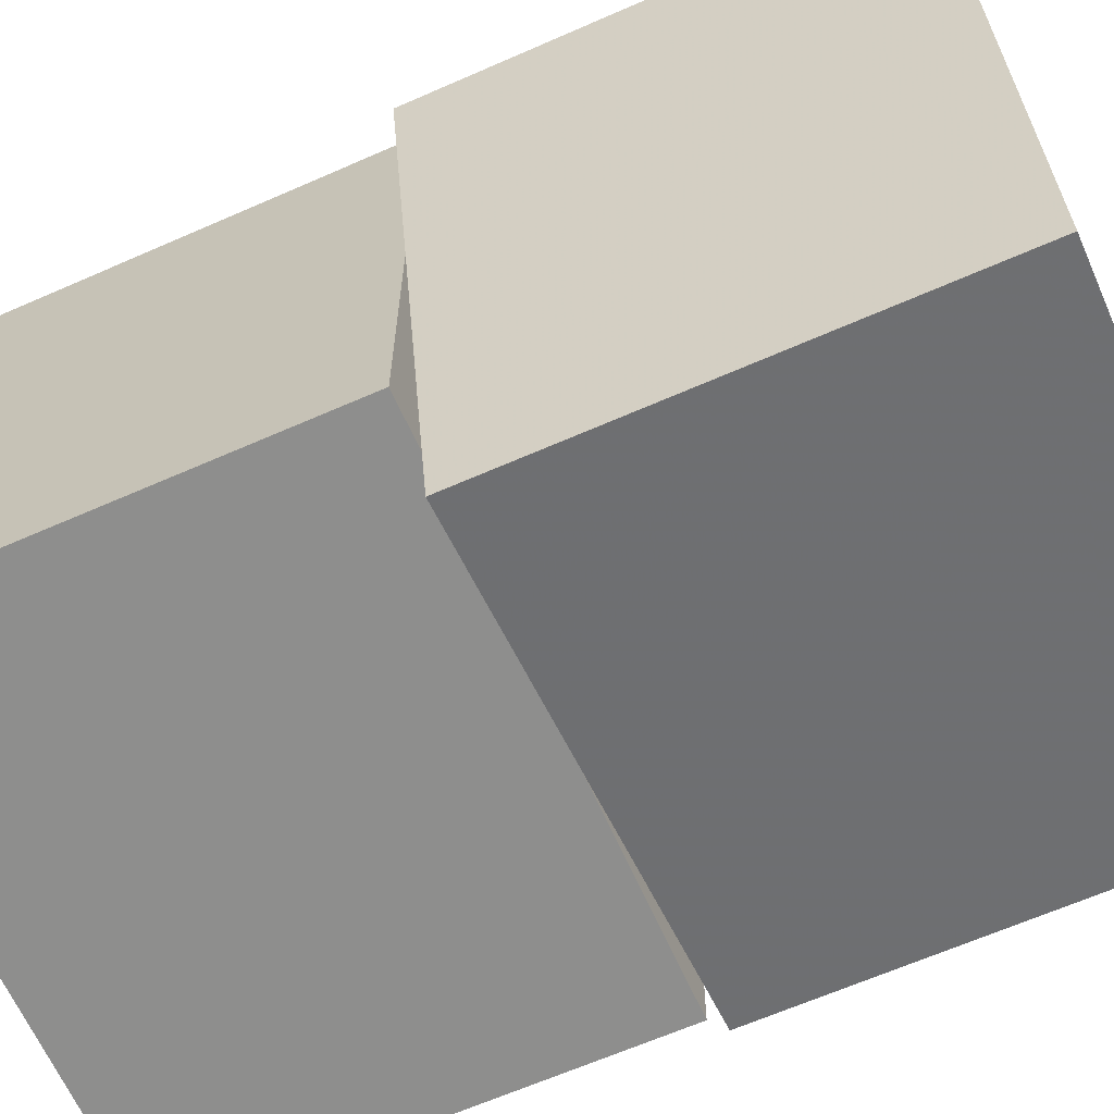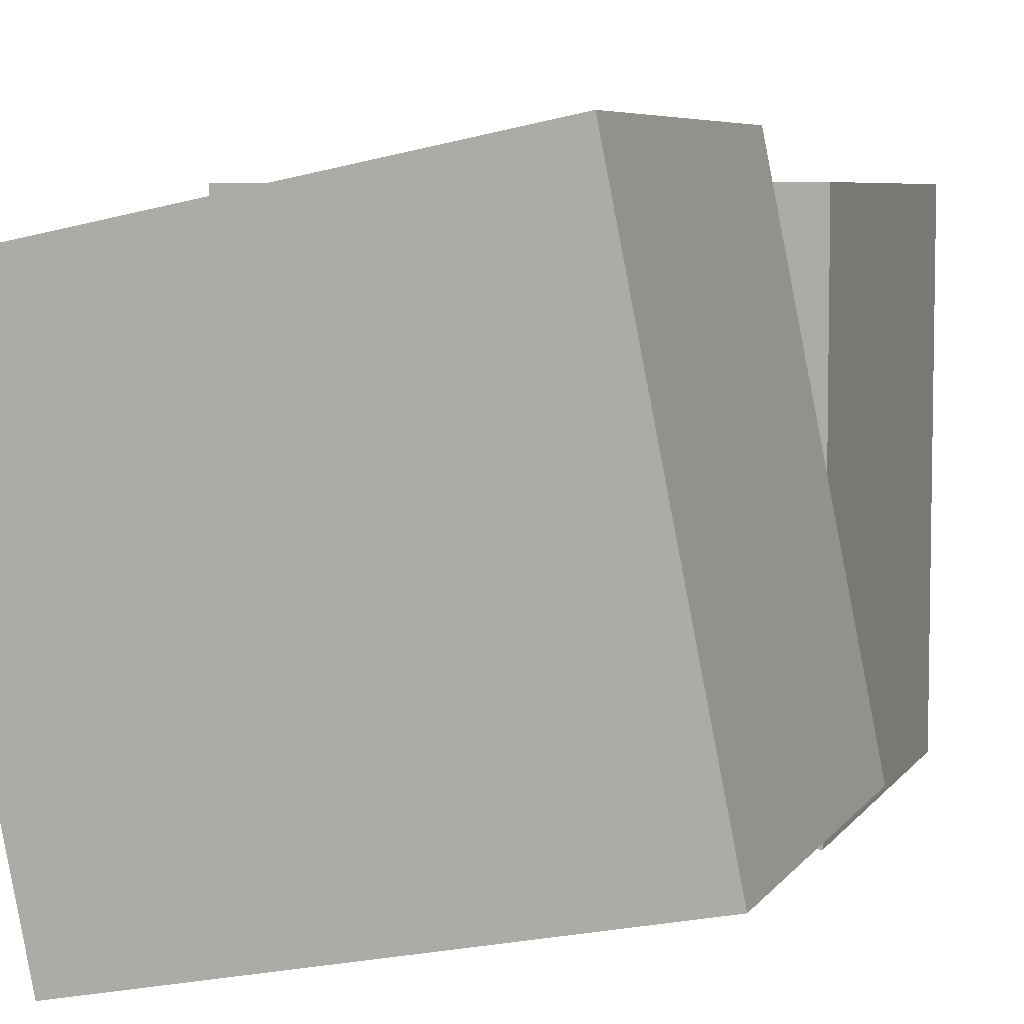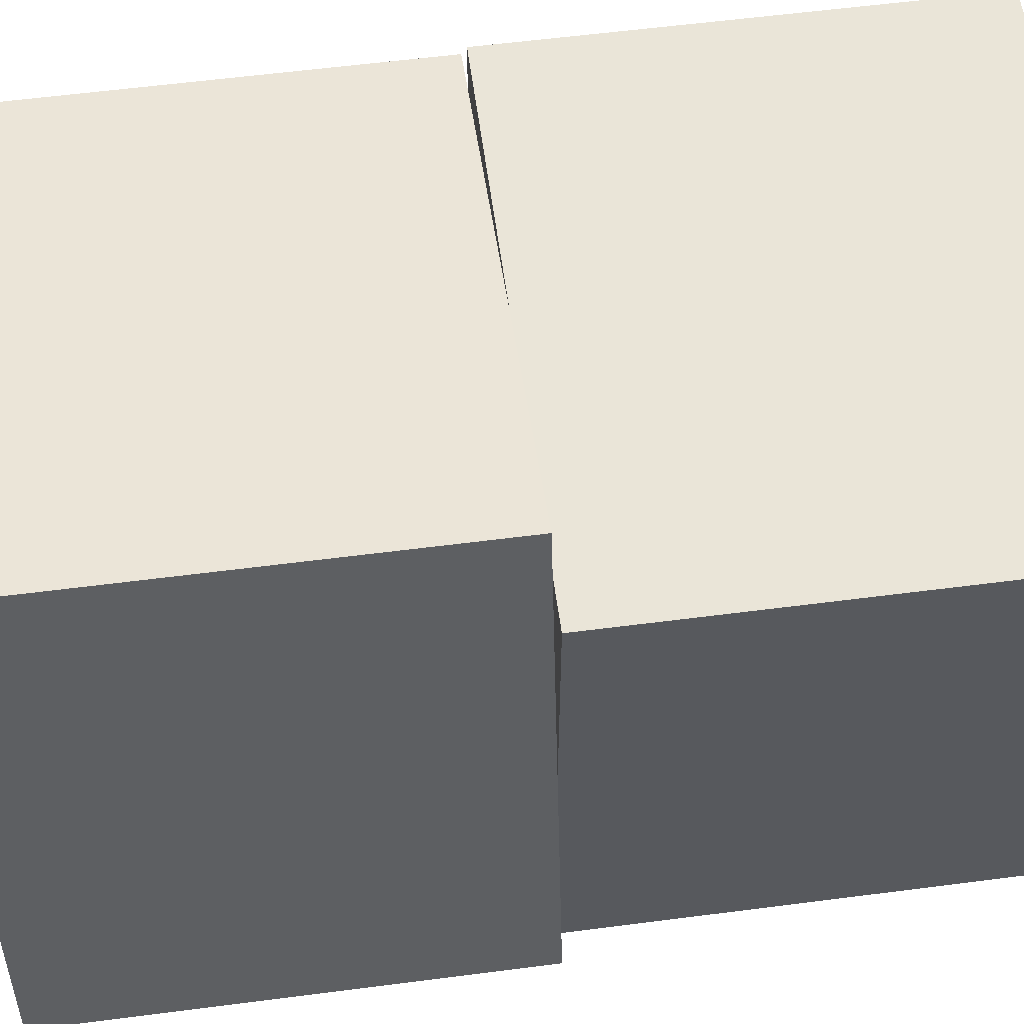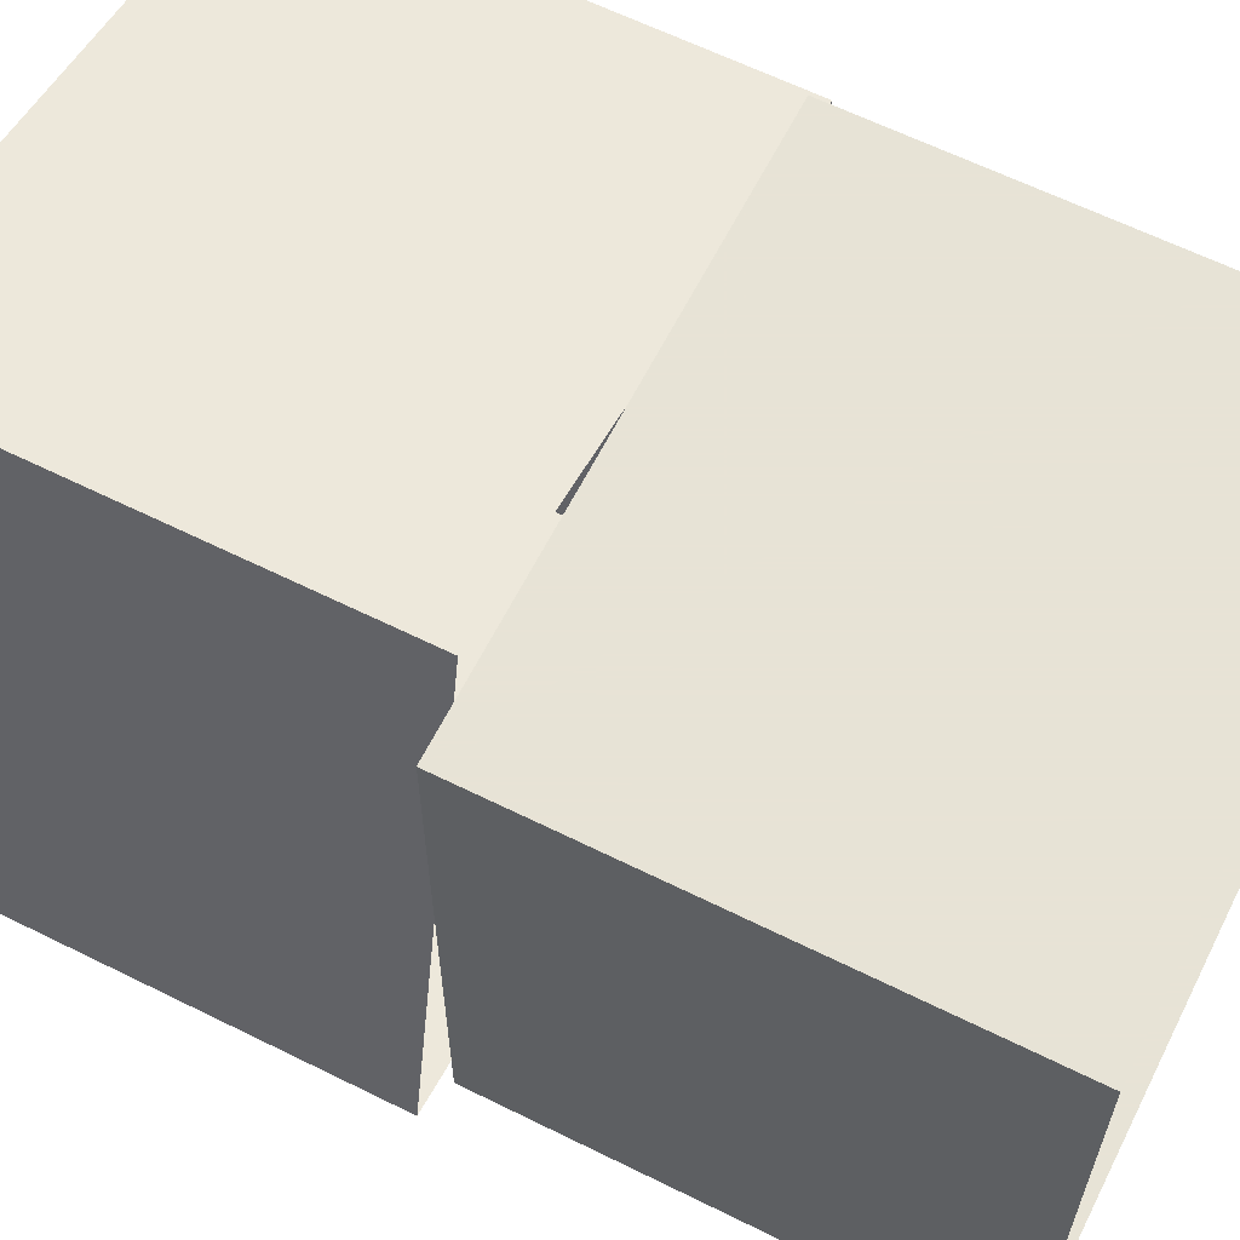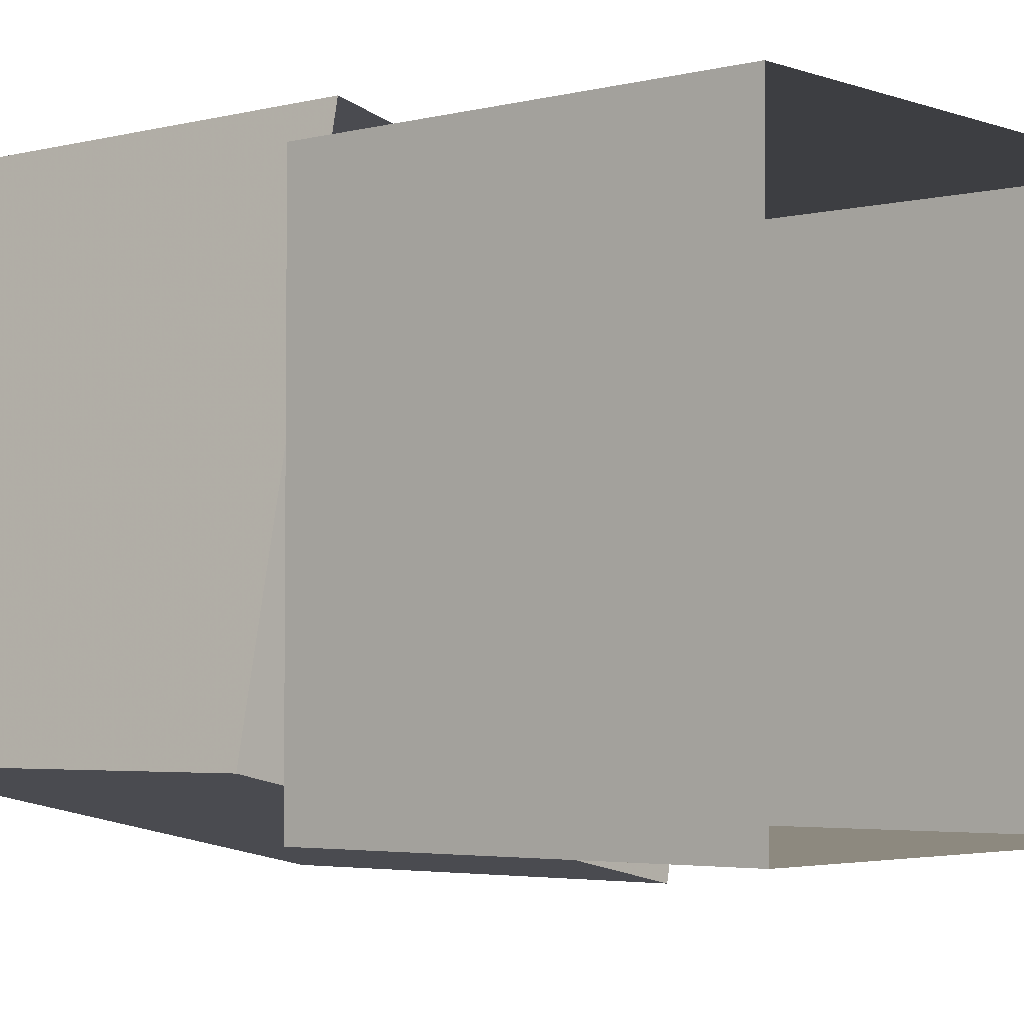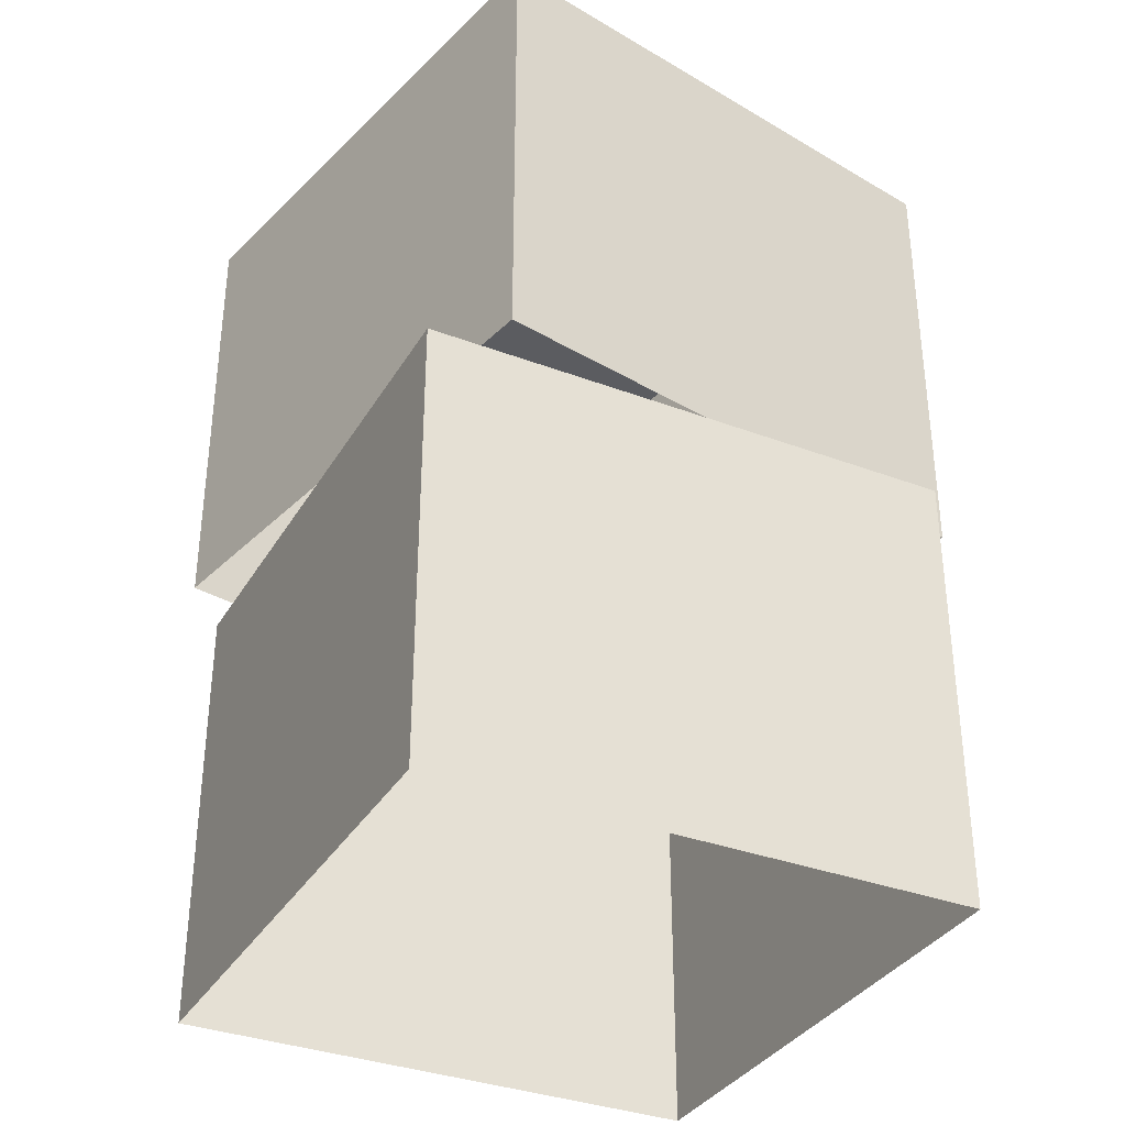
<metadata>
{"format":"obj","ext":"obj","renderer":"f3d","projection":"perspective","resolution":1024,"background":"white","views":[{"elev":-64.8,"azim":113.9,"up":"+Z"},{"elev":6.1,"azim":-161.2,"up":"+Z"},{"elev":58.9,"azim":-97.6,"up":"+Z"},{"elev":62.6,"azim":-63.3,"up":"+Z"},{"elev":-3.6,"azim":-49.6,"up":"+Z"},{"elev":-34.7,"azim":63.2,"up":"+Y"}]}
</metadata>
<code>
v -0.375 0.625 0.375
v 0.375 0.625 0.375
v 0.375 0 0.375
v -0.375 0 0.375
v -0.375 0.625 -0.375
v 0.375 0.625 -0.375
v 0.375 0 -0.375
v -0.375 0 -0.375
v -0.4453 1.25 -0.2969
v -0.2969 1.25 0.4375
v -0.2969 0.625 0.4375
v -0.4453 0.625 -0.2969
v 0.2891 1.25 -0.4453
v 0.4375 1.25 0.2891
v 0.4375 0.625 0.2891
v 0.2891 0.625 -0.4453
f 1 2 3
f 1 3 4
f 1 4 5
f 1 5 6
f 1 6 2
f 2 6 7
f 2 7 3
f 4 8 5
f 5 8 6
f 6 8 7
f 9 10 11
f 9 11 12
f 9 12 13
f 9 13 14
f 9 14 10
f 10 14 15
f 10 15 11
f 12 16 13
f 13 16 14
f 14 16 15

</code>
